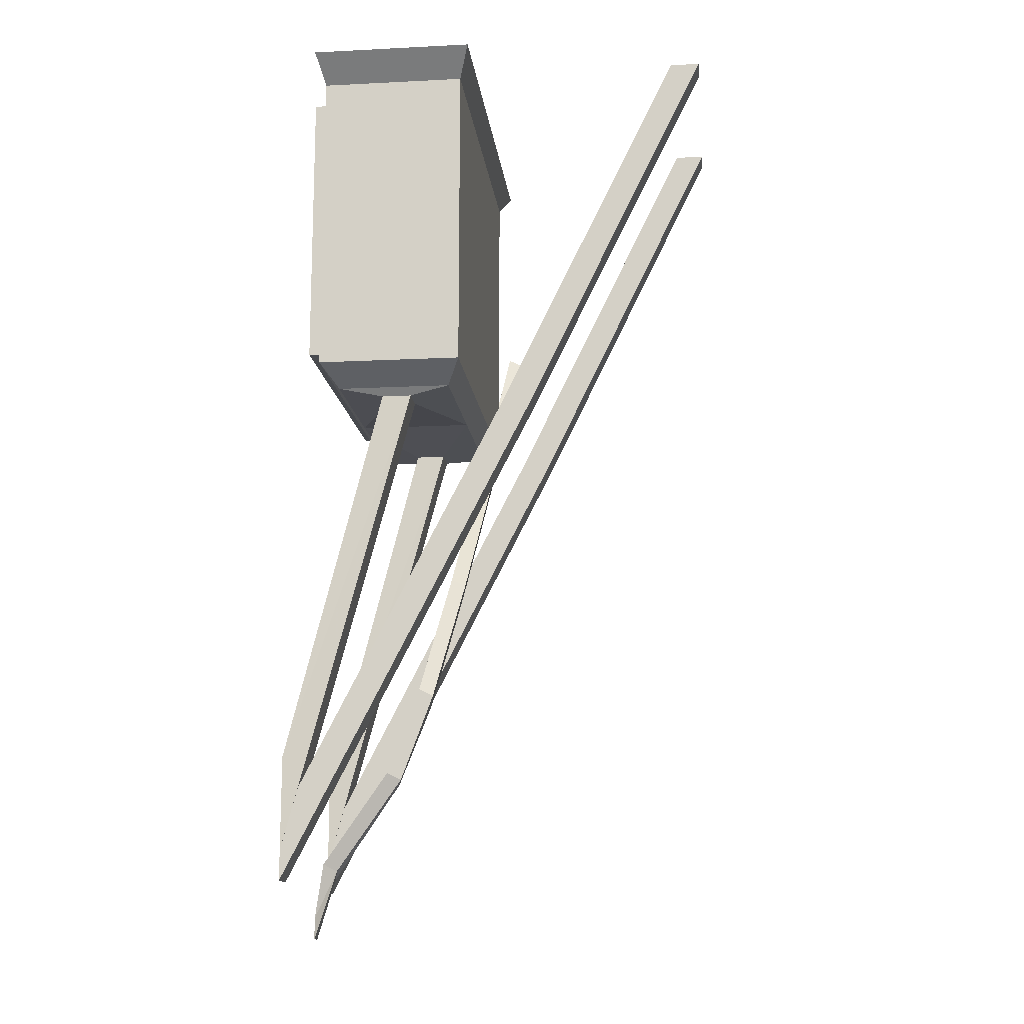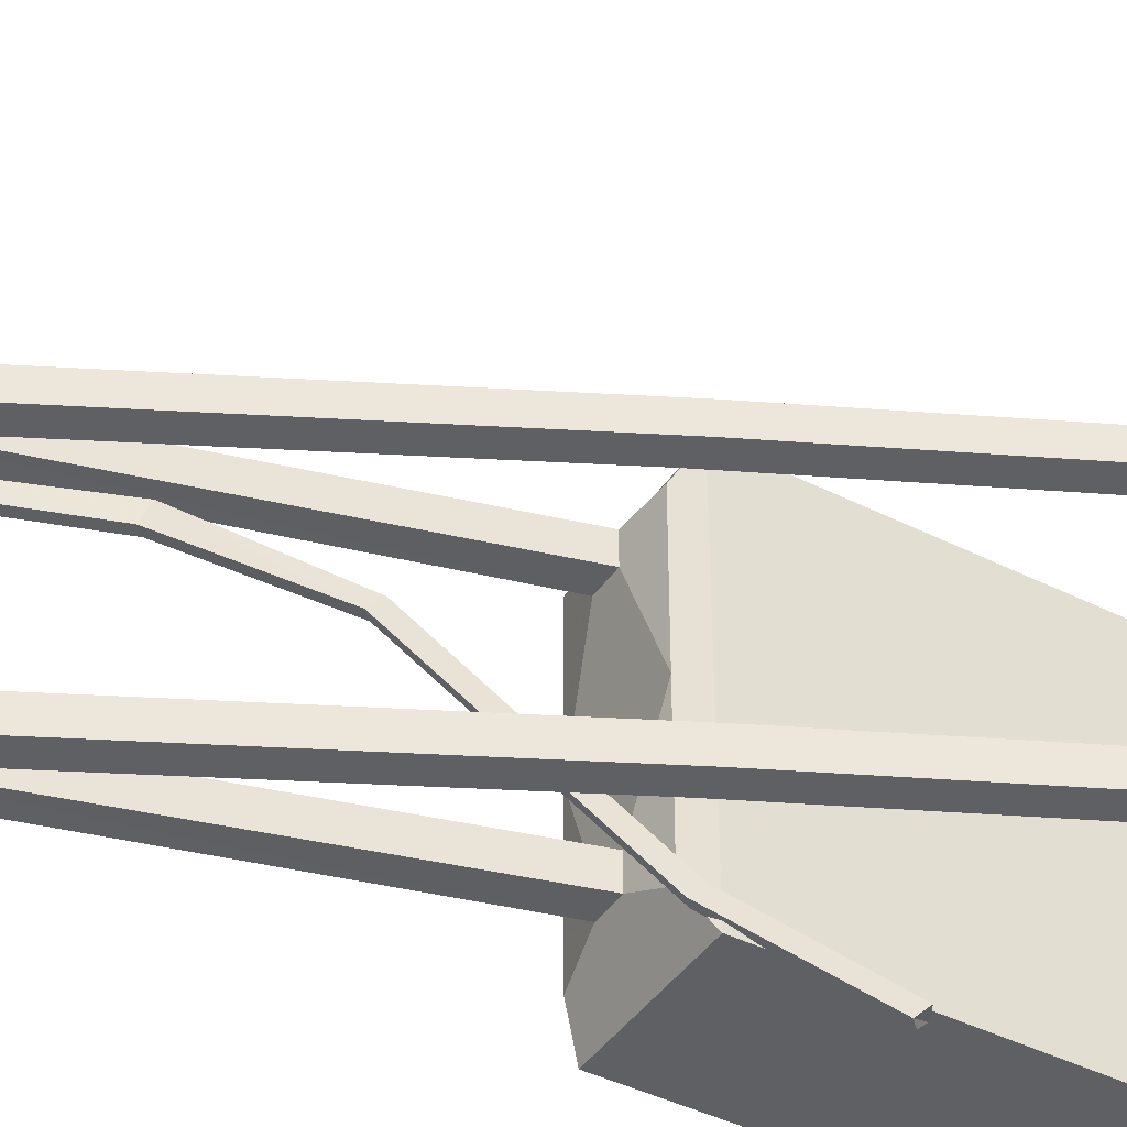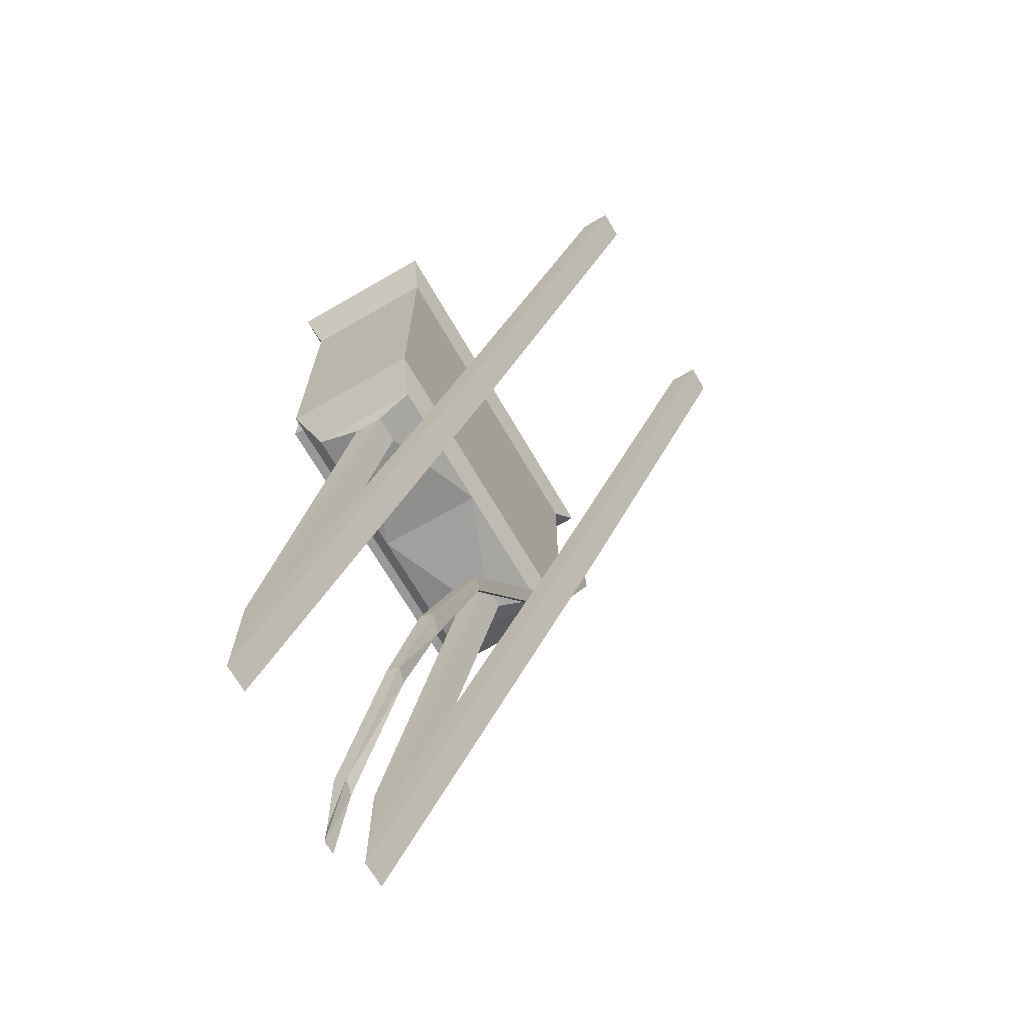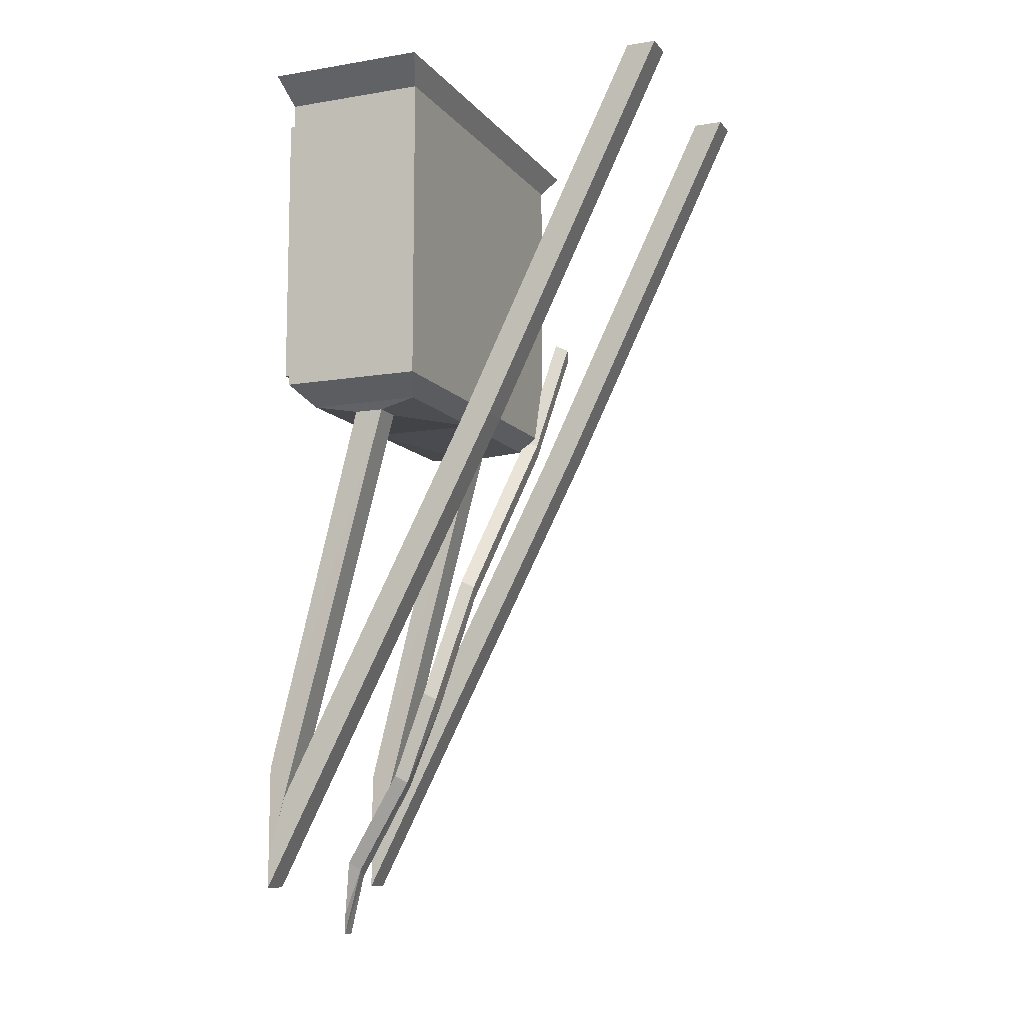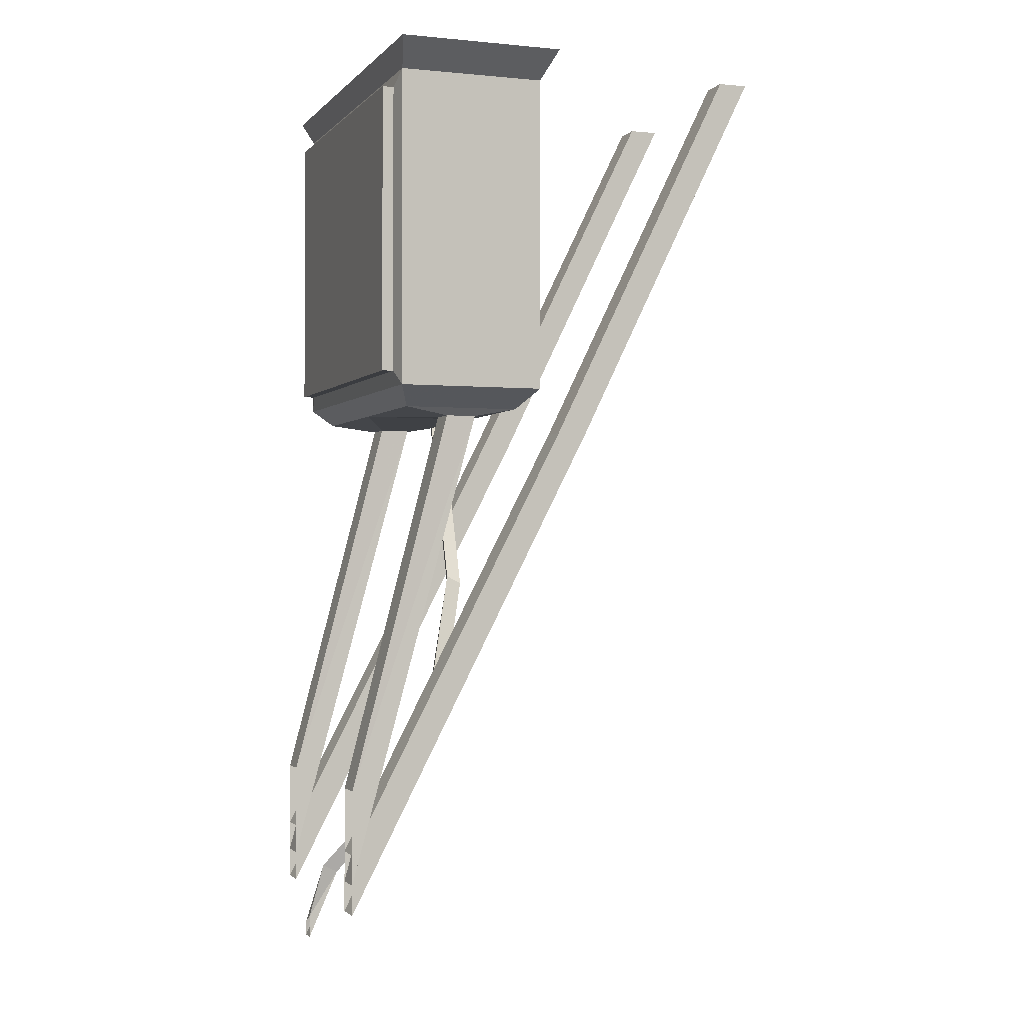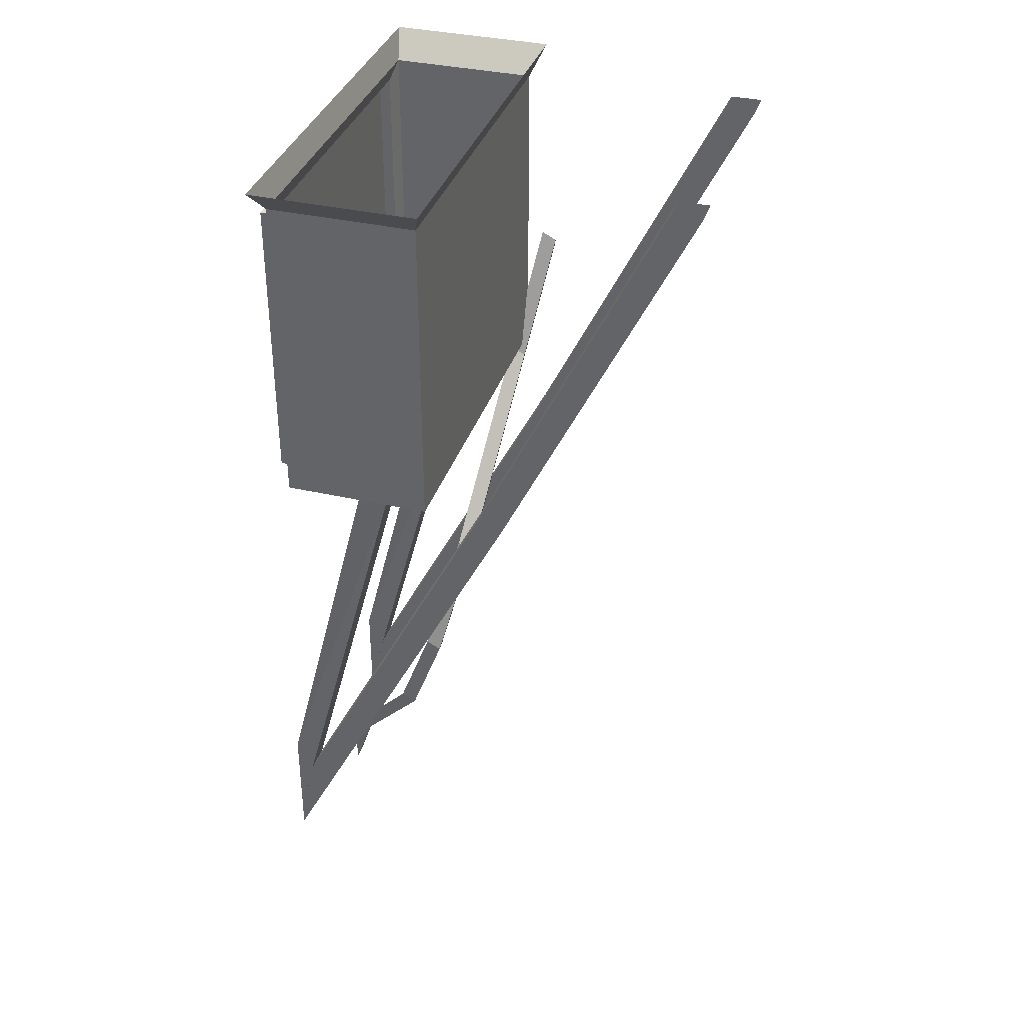
<metadata>
{"format":"obj","ext":"obj","renderer":"f3d","projection":"perspective","resolution":1024,"background":"white","views":[{"elev":-14.1,"azim":6.3,"up":"+Y"},{"elev":-42.2,"azim":58.8,"up":"+Z"},{"elev":-68.5,"azim":30.0,"up":"+Y"},{"elev":-10.6,"azim":22.7,"up":"+Y"},{"elev":-1.6,"azim":-19.8,"up":"+Y"},{"elev":35.9,"azim":16.9,"up":"+Y"}]}
</metadata>
<code>
v -0.2969 -0.7656 -0.2109
v -0.2969 -0.7656 -0.2734
v -0.5 -1.555 -0.2812
v -0.5 -1.555 -0.2188
v -0.2344 -0.7656 -0.2109
v -0.1484 -0.75 0
v -0.3906 -0.75 0
v -0.3906 -0.75 -0.3125
v -0.2344 -0.7656 -0.2734
v -0.5 -1.75 -0.2812
v -0.5 -1.75 -0.2188
v -0.1484 -0.75 -0.3125
v -0.1172 -0.7109 -0.3828
v -0.1172 -0.7109 0
v -0.1484 -0.75 0.3047
v -0.2344 -0.7656 0.2891
v -0.2344 -0.7656 0.2266
v -0.2969 -0.7656 0.2266
v -0.3906 -0.75 0.3047
v -0.4219 -0.7109 0.375
v -0.4219 -0.7109 0
v -0.4219 -0.7109 -0.3828
v -0.2734 -0.7109 -0.3828
v -0.5 -1.891 -0.1172
v -0.5 -1.875 -0.08594
v -0.4766 -1.758 -0.05469
v -0.4688 -1.773 -0.08594
v -0.5 -1.922 -0.1172
v -0.4531 -1.789 -0.08594
v -0.5 -1.922 -0.08594
v -0.4453 -1.773 -0.05469
v -0.2891 -1.578 0.02344
v -0.3203 -1.562 0.02344
v -0.3125 -1.57 -0.007812
v -0.2969 -1.586 -0.007812
v -0.2266 -1.406 -0.01562
v -0.2188 -1.391 0.02344
v -0.25 -1.375 0.02344
v -0.2422 -1.391 -0.01562
v -0.1797 -1.133 -0.07031
v -0.1641 -1.148 -0.07031
v -0.1562 -1.125 -0.04688
v -0.1875 -1.109 -0.04688
v -0.1406 -0.7188 -0.3281
v -0.1328 -0.7422 -0.3516
v -0.1172 -0.7578 -0.3516
v -0.1094 -0.7344 -0.3281
v -0.0625 -0.4688 -0.4219
v -0.09375 -0.4531 -0.4219
v -0.08594 -0.4766 -0.4453
v -0.07031 -0.4922 -0.4453
v -0.2734 -0.05469 -0.3828
v -0.1172 -0.05469 -0.3828
v -0.1172 -0.05469 0
v -0.1172 -0.7109 0.375
v -0.2969 -0.7656 0.2891
v -0.5 -1.555 0.2812
v -0.5 -1.75 0.2812
v -0.5 -1.75 0.2188
v -0.5 -1.555 0.2188
v -0.2734 -0.7109 0.375
v -0.2734 -0.05469 0.375
v -0.4219 -0.05469 0.375
v -0.4297 -0.08594 0.3359
v -0.4297 -0.6797 0.3359
v -0.4297 -0.6797 0
v -0.4297 -0.6797 -0.3438
v -0.4219 -0.05469 -0.3828
v -0.4375 0 -0.4375
v -0.2656 0 -0.4375
v -0.09375 0 -0.4375
v -0.09375 0 0
v -0.1172 -0.05469 0.375
v -0.09375 0 0.4297
v -0.2656 0 0.4297
v -0.4375 0 0.4297
v -0.4219 -0.05469 0
v -0.4297 -0.08594 0
v -0.4531 -0.08594 0
v -0.4531 -0.08594 0.3359
v -0.4531 -0.6797 0.3359
v -0.4531 -0.6797 0
v -0.4531 -0.6797 -0.3438
v -0.4297 -0.08594 -0.3438
v -0.4375 0 0
v -0.03906 -0.7969 0.2812
v -0.03906 -0.7969 0.2188
v -0.5 -1.688 0.2188
v -0.5 -1.688 0.2812
v 0.02344 -0.7969 0.2812
v 0.4141 0 0.2812
v 0.3516 0 0.2812
v 0.02344 -0.7969 0.2188
v 0.4141 0 0.2188
v -0.5 -1.812 0.2188
v -0.5 -1.812 0.2812
v -0.03906 -0.7969 -0.2188
v -0.03906 -0.7969 -0.2812
v -0.5 -1.688 -0.2812
v -0.5 -1.688 -0.2188
v 0.02344 -0.7969 -0.2188
v 0.4141 0 -0.2188
v 0.3516 0 -0.2188
v 0.02344 -0.7969 -0.2812
v 0.4141 0 -0.2812
v -0.5 -1.812 -0.2812
v -0.5 -1.812 -0.2188
v -0.4531 -0.08594 -0.3438
v 0.3516 0 0.2188
v 0.3516 0 -0.2812
f 1 2 3
f 1 3 4
f 1 5 6
f 1 6 7
f 1 7 2
f 2 7 8
f 2 8 9
f 5 11 9
f 5 9 12
f 5 12 6
f 6 15 16
f 6 16 17
f 6 17 7
f 7 17 18
f 7 18 19
f 8 12 9
f 9 11 10
f 15 19 56
f 15 56 16
f 16 58 17
f 17 58 59
f 18 60 56
f 18 56 19
f 52 68 69
f 52 69 70
f 52 70 53
f 53 70 71
f 53 71 54
f 54 71 72
f 54 72 73
f 62 74 75
f 62 75 63
f 63 75 76
f 63 76 77
f 68 77 85
f 68 85 69
f 77 76 85
f 86 87 88
f 86 88 89
f 86 92 87
f 86 87 93
f 86 93 90
f 90 93 94
f 90 94 91
f 93 90 96
f 93 96 95
f 97 98 99
f 97 99 100
f 97 103 98
f 97 98 104
f 97 104 101
f 101 104 105
f 101 105 102
f 104 101 107
f 104 107 106
f 62 73 74
f 74 73 72
f 79 108 83
f 79 83 82
f 79 82 80
f 80 82 81
f 87 92 109
f 98 103 110
f 56 60 57
f 1 4 5
f 5 4 11
f 13 23 52
f 13 52 53
f 13 53 14
f 14 53 54
f 14 54 55
f 16 56 57
f 16 57 58
f 20 61 62
f 20 62 63
f 20 63 64
f 20 64 65
f 20 65 21
f 21 65 66
f 21 66 22
f 22 66 67
f 22 67 68
f 22 68 23
f 23 68 52
f 54 73 55
f 55 73 61
f 63 77 78
f 63 78 64
f 64 78 79
f 64 79 80
f 64 80 65
f 65 80 81
f 65 81 66
f 66 81 82
f 66 82 67
f 67 82 83
f 67 83 84
f 67 84 68
f 68 84 77
f 61 73 62
f 77 84 78
f 78 84 108
f 78 108 79
f 84 83 108
f 2 9 10
f 2 10 3
f 6 12 13
f 6 13 14
f 6 14 15
f 7 19 20
f 7 20 21
f 7 21 8
f 8 21 22
f 8 22 23
f 8 23 12
f 14 55 15
f 15 55 19
f 17 59 18
f 18 59 60
f 55 61 19
f 19 61 20
f 86 89 90
f 86 90 91
f 86 91 92
f 87 93 95
f 87 95 88
f 90 89 96
f 97 100 101
f 97 101 102
f 97 102 103
f 98 104 106
f 98 106 99
f 101 100 107
f 12 23 13
f 87 109 93
f 93 109 94
f 98 110 104
f 104 110 105
f 24 25 26
f 24 26 27
f 24 27 28
f 28 27 29
f 28 29 30
f 30 29 31
f 30 31 25
f 25 31 26
f 26 31 32
f 26 32 33
f 26 33 27
f 27 33 34
f 27 34 29
f 29 34 35
f 29 35 31
f 31 35 32
f 32 35 36
f 32 36 37
f 32 37 33
f 33 37 38
f 33 38 34
f 34 38 39
f 34 39 35
f 35 39 36
f 36 39 40
f 36 40 41
f 36 41 37
f 37 41 42
f 37 42 38
f 38 42 43
f 38 43 39
f 39 43 40
f 40 43 44
f 40 44 45
f 40 45 41
f 41 45 46
f 41 46 42
f 42 46 47
f 42 47 43
f 43 47 44
f 44 47 48
f 44 48 49
f 44 49 45
f 45 49 50
f 45 50 46
f 46 50 51
f 46 51 47
f 47 51 48
f 49 50 51
f 49 51 48

</code>
